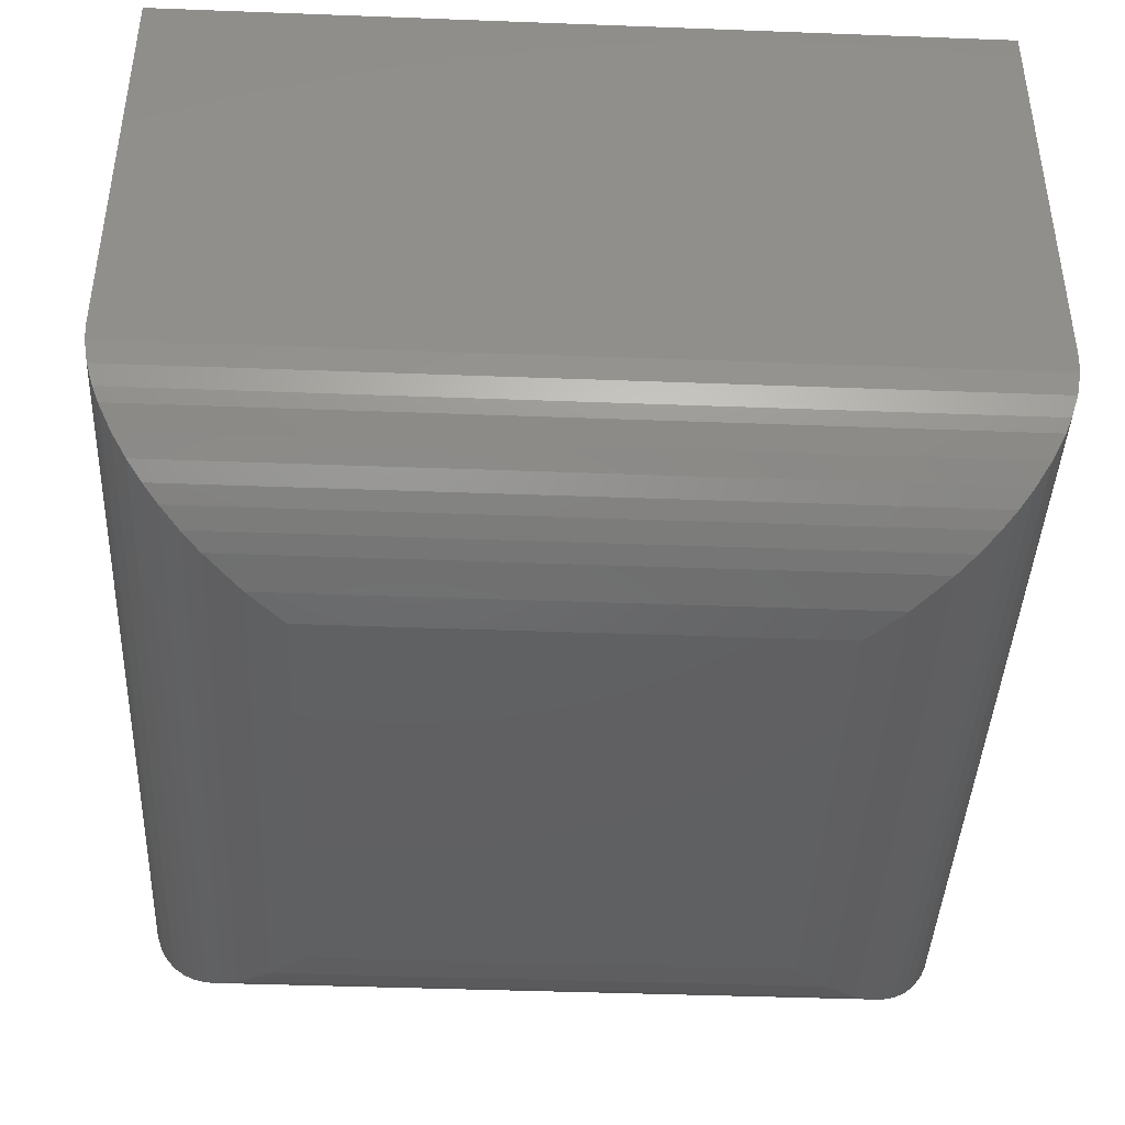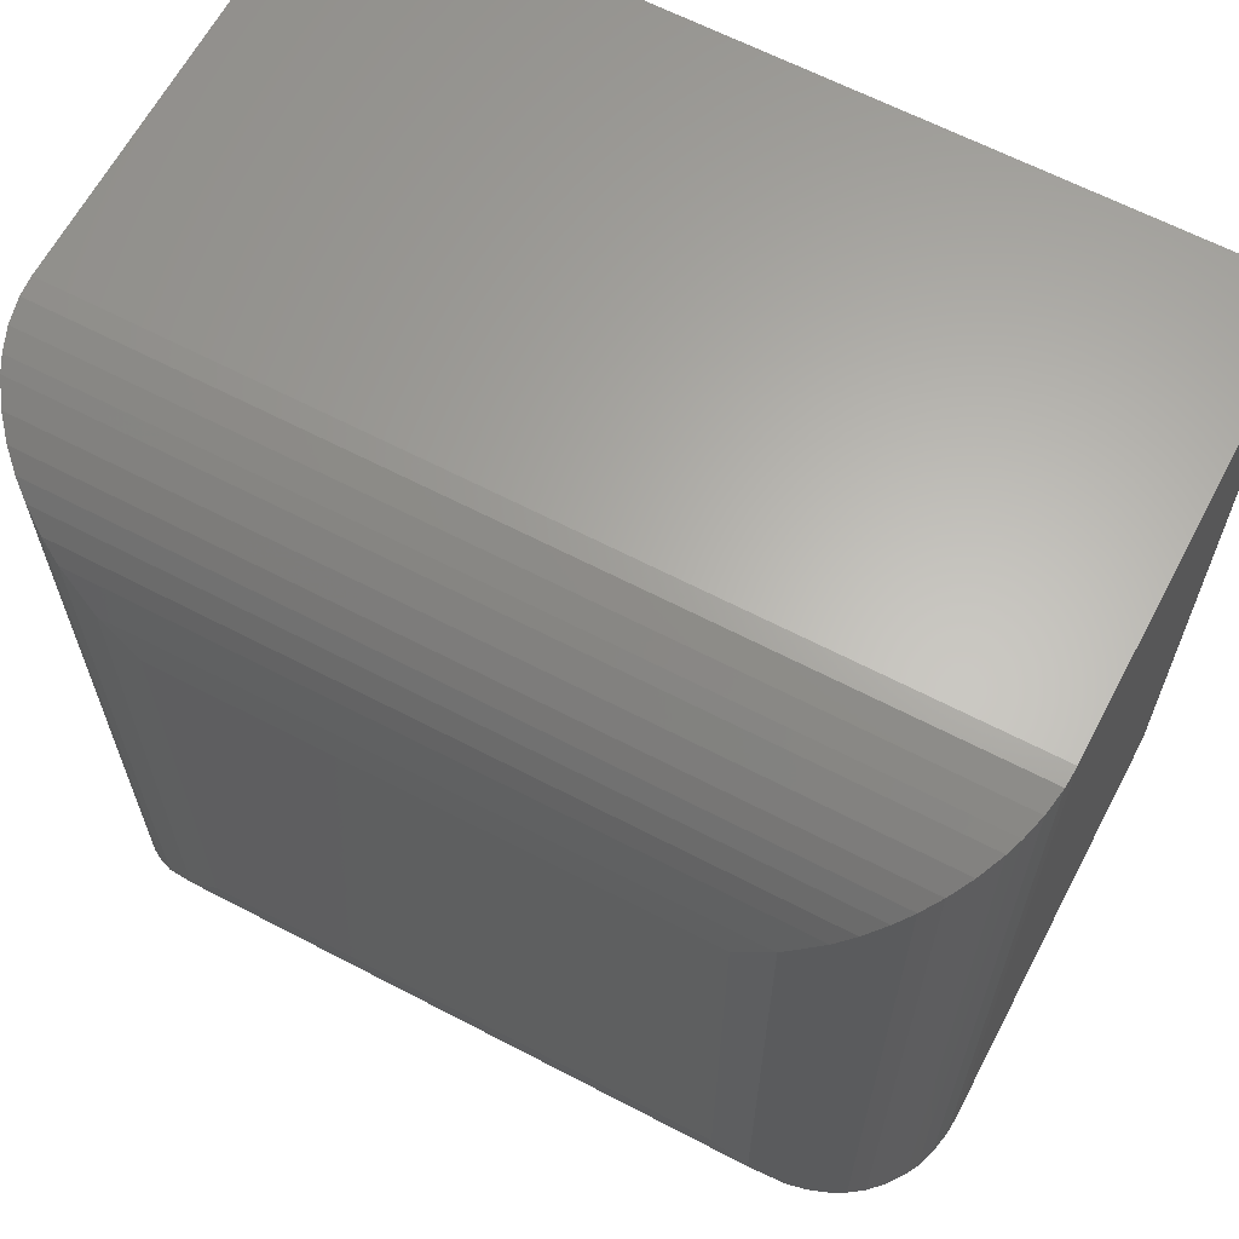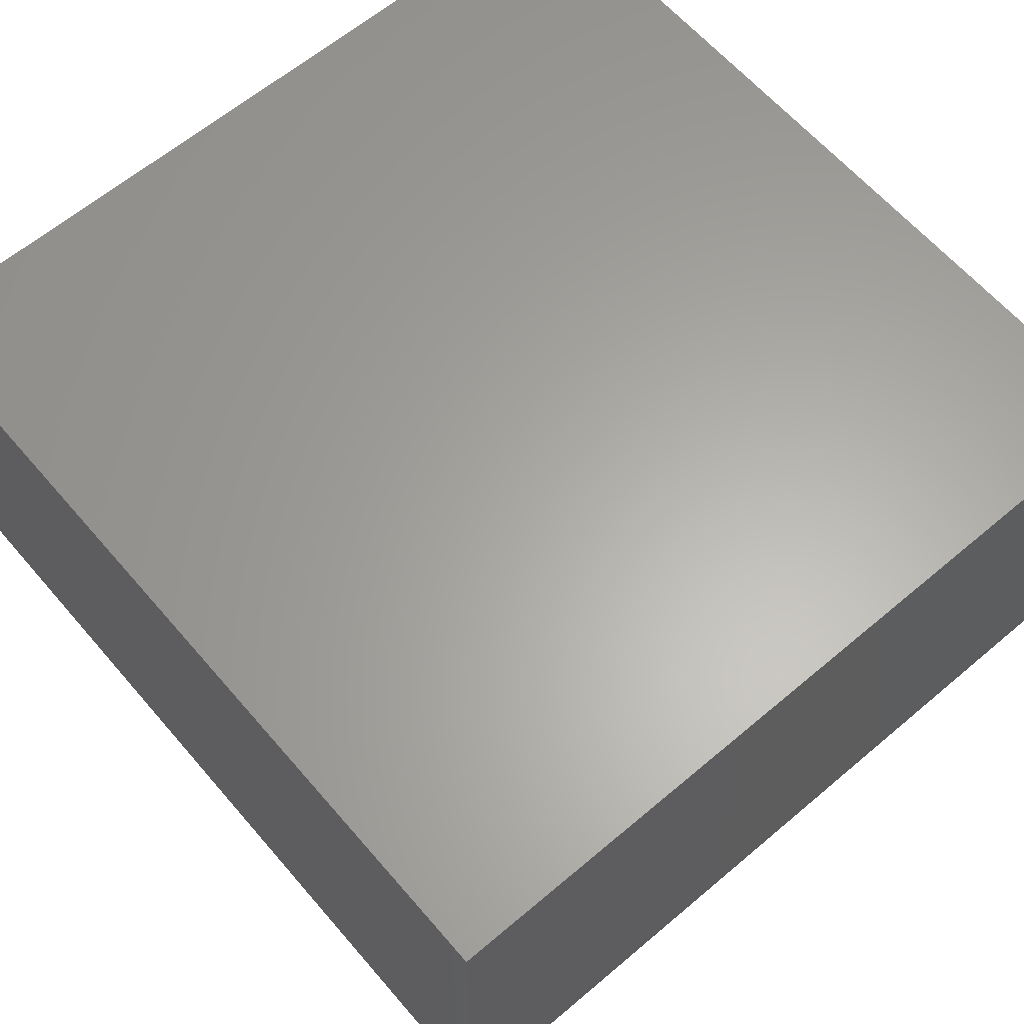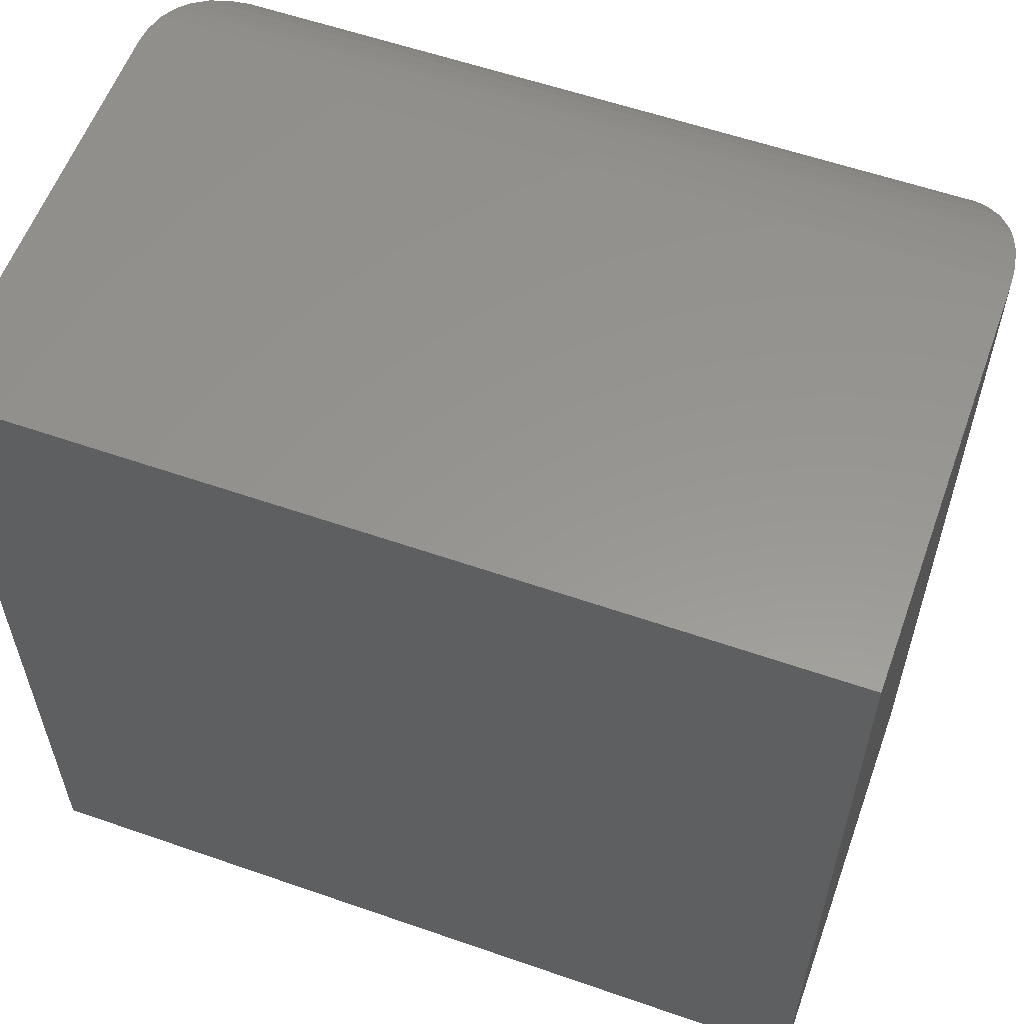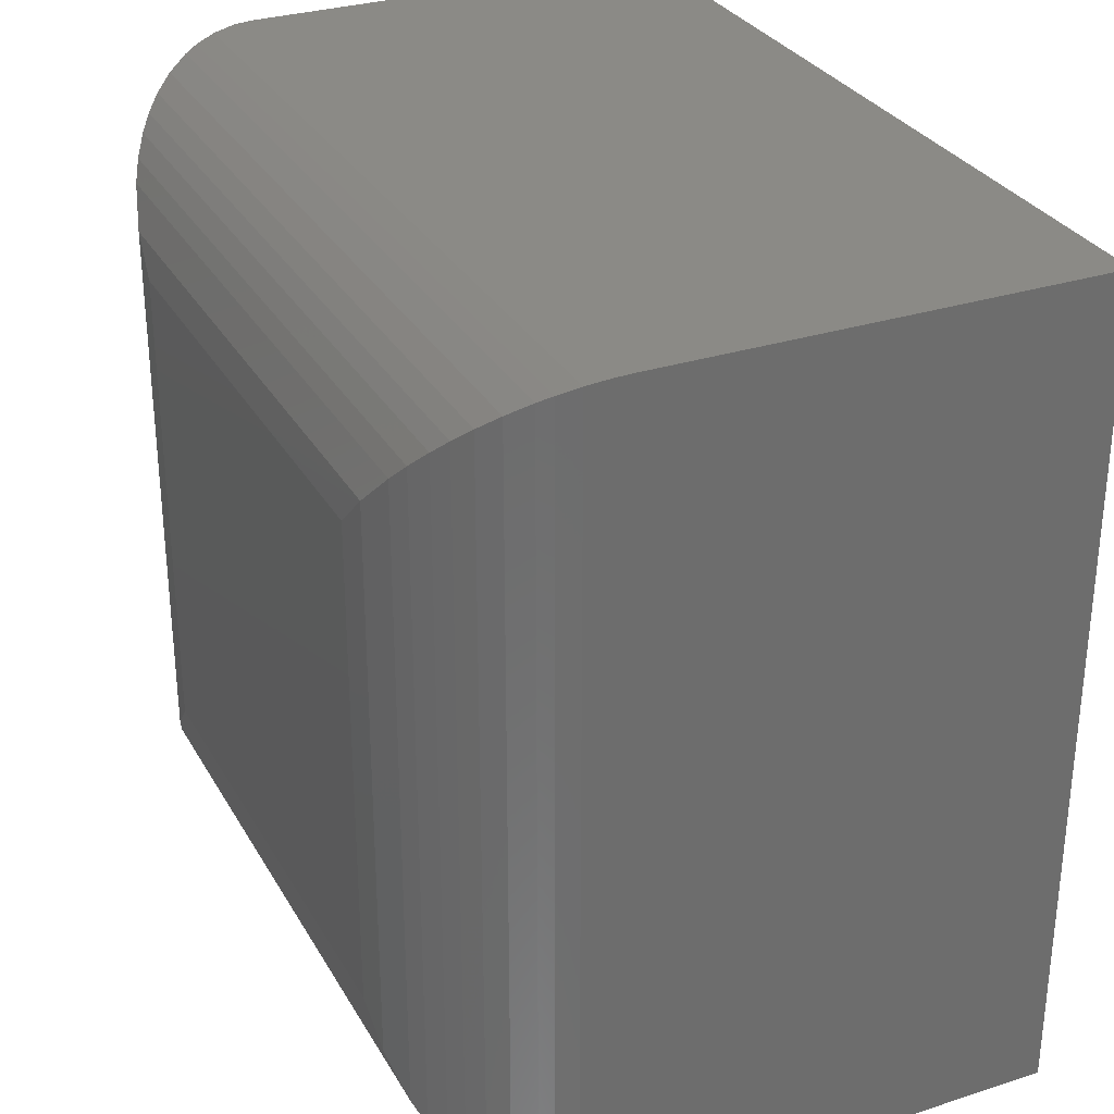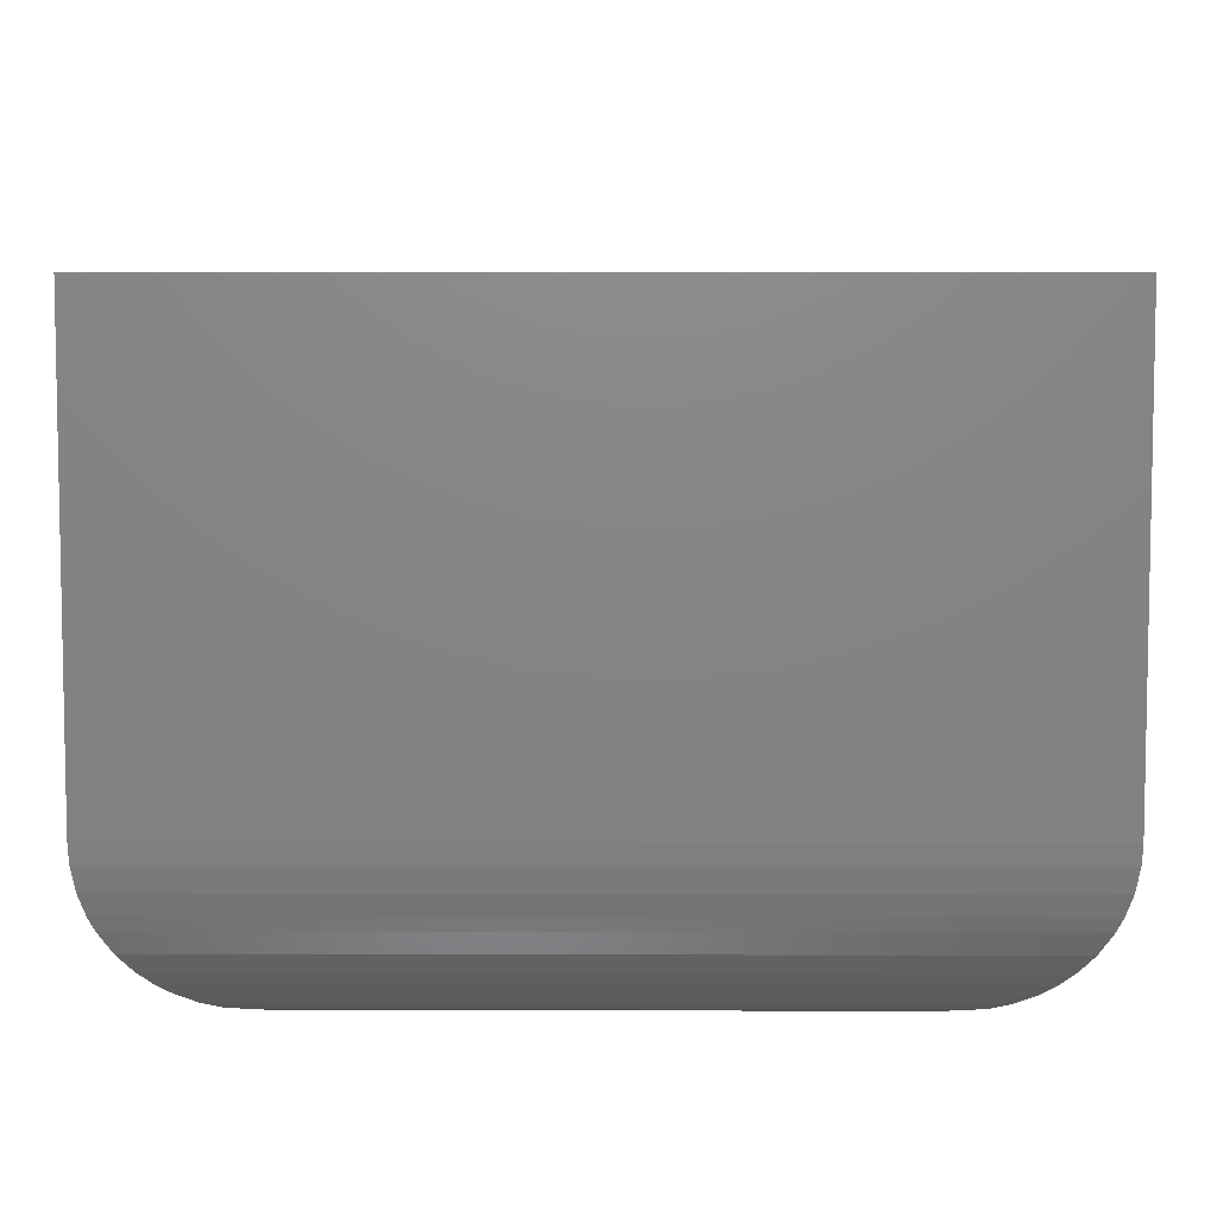
<metadata>
{"format":"stl","ext":"stl","renderer":"f3d","projection":"perspective","resolution":1024,"background":"white","views":[{"elev":-42.0,"azim":87.4,"up":"+Z"},{"elev":64.0,"azim":-152.2,"up":"+Y"},{"elev":62.7,"azim":-130.6,"up":"+Z"},{"elev":58.0,"azim":19.8,"up":"+Y"},{"elev":30.4,"azim":-114.9,"up":"+Y"},{"elev":6.7,"azim":-89.6,"up":"+Z"}]}
</metadata>
<code>
# stl→obj: 78 verts, 144 faces
v 0.6484 0.02344 0.3549
v 0.5078 0.02344 0.3549
v 0.6484 0.02344 0.3359
v 0.5078 0.02344 0.2734
v 0.6172 0.02344 0.2734
v 0.6172 1.214e-17 0.2734
v 0.5078 0 0.2734
v 0.6484 1.908e-17 0.3359
v 0.5078 4.519e-18 0.3549
v 0.6484 2.013e-17 0.3549
v 0.7031 0.6794 -0.1797
v 0.000949 0.7254 -0.175
v 0.7491 0.7254 -0.175
v 0.04688 0.6794 -0.1797
v -0.04383 0.7701 -0.1607
v -0.1797 0.906 0.04688
v 0.9297 0.906 0.04688
v -0.1784 0.9047 0.0225
v 0.9284 0.9047 0.0225
v -0.173 0.8993 -0.007817
v 0.923 0.8993 -0.007817
v -0.1647 0.891 -0.03414
v 0.9147 0.891 -0.03414
v -0.1573 0.8836 -0.05133
v 0.9073 0.8836 -0.05133
v -0.1419 0.8682 -0.07847
v 0.8919 0.8682 -0.07847
v -0.1245 0.8508 -0.1014
v 0.8745 0.8508 -0.1014
v -0.107 0.8333 -0.1194
v 0.857 0.8333 -0.1194
v -0.08926 0.8156 -0.1342
v 0.8393 0.8156 -0.1342
v -0.06642 0.7927 -0.1493
v 0.8164 0.7927 -0.1493
v 0.7938 0.7701 -0.1607
v -0.1797 0.906 0.6172
v -0.1797 -0.1797 0.6172
v 0.9297 0.906 0.6172
v 0.9297 -0.1797 0.6172
v 0.9297 -0.1797 0.04688
v 0.04688 0.04688 -0.1797
v 0.7491 0.000949 -0.175
v 0.0009454 0.000949 -0.175
v 0.7031 0.04688 -0.1797
v 0.7938 -0.04383 -0.1607
v -0.1797 -0.1797 0.04688
v 0.9284 -0.1784 0.0225
v -0.1784 -0.1784 0.0225
v 0.923 -0.173 -0.007817
v -0.173 -0.173 -0.007817
v 0.9147 -0.1647 -0.03414
v -0.1647 -0.1647 -0.03414
v 0.9073 -0.1573 -0.05133
v -0.1573 -0.1573 -0.05133
v 0.8919 -0.1419 -0.07847
v -0.1419 -0.1419 -0.07847
v 0.8745 -0.1245 -0.1014
v -0.1245 -0.1245 -0.1014
v 0.857 -0.107 -0.1194
v -0.107 -0.107 -0.1194
v 0.8393 -0.08926 -0.1342
v -0.08926 -0.08926 -0.1342
v 0.8164 -0.06642 -0.1493
v -0.06642 -0.06642 -0.1493
v -0.04383 -0.04383 -0.1607
v 0.4688 0.09375 0.3438
v 0.6562 0.09375 0.3438
v 0.4688 0.09375 0.09375
v 0.6562 0.09375 0.09375
v 0.4688 0.1172 0.09375
v 0.09375 0.6326 0.09375
v 0.09375 0.1172 0.09375
v 0.6562 0.6326 0.09375
v 0.09375 0.6326 0.3438
v 0.09375 0.1172 0.3438
v 0.6562 0.6326 0.3438
v 0.4688 0.1172 0.3438
f 1 2 3
f 3 2 4
f 3 4 5
f 6 7 8
f 8 7 9
f 8 9 10
f 3 8 1
f 1 8 10
f 4 7 5
f 5 7 6
f 8 3 6
f 6 3 5
f 2 9 4
f 4 9 7
f 1 10 2
f 2 10 9
f 11 12 13
f 11 14 12
f 13 12 15
f 16 17 18
f 18 17 19
f 18 19 20
f 20 19 21
f 20 21 22
f 22 21 23
f 22 23 24
f 24 23 25
f 24 25 26
f 26 25 27
f 26 27 28
f 28 27 29
f 28 29 30
f 30 29 31
f 30 31 32
f 32 31 33
f 32 33 34
f 34 33 35
f 34 35 15
f 15 35 36
f 15 36 13
f 37 38 39
f 39 38 40
f 40 41 39
f 39 41 17
f 39 17 37
f 37 17 16
f 42 43 44
f 42 45 43
f 44 43 46
f 41 47 48
f 48 47 49
f 48 49 50
f 50 49 51
f 50 51 52
f 52 51 53
f 52 53 54
f 54 53 55
f 54 55 56
f 56 55 57
f 56 57 58
f 58 57 59
f 58 59 60
f 60 59 61
f 60 61 62
f 62 61 63
f 62 63 64
f 64 63 65
f 64 65 46
f 46 65 66
f 46 66 44
f 45 13 43
f 45 11 13
f 43 13 36
f 17 41 19
f 19 41 48
f 19 48 21
f 21 48 50
f 21 50 23
f 23 50 52
f 23 52 25
f 25 52 54
f 25 54 27
f 27 54 56
f 27 56 29
f 29 56 58
f 29 58 31
f 31 58 60
f 31 60 33
f 33 60 62
f 33 62 35
f 35 62 64
f 35 64 36
f 36 64 46
f 36 46 43
f 14 11 42
f 42 11 45
f 14 44 12
f 14 42 44
f 12 44 66
f 47 16 49
f 49 16 18
f 49 18 51
f 51 18 20
f 51 20 53
f 53 20 22
f 53 22 55
f 55 22 24
f 55 24 57
f 57 24 26
f 57 26 59
f 59 26 28
f 59 28 61
f 61 28 30
f 61 30 63
f 63 30 32
f 63 32 65
f 65 32 34
f 65 34 66
f 66 34 15
f 66 15 12
f 37 16 38
f 38 16 47
f 38 47 40
f 40 47 41
f 67 68 69
f 69 68 70
f 70 71 69
f 72 73 74
f 74 73 71
f 74 71 70
f 75 76 72
f 72 76 73
f 77 75 74
f 74 75 72
f 68 77 70
f 70 77 74
f 67 78 68
f 68 78 77
f 77 78 76
f 77 76 75
f 76 78 73
f 73 78 71
f 71 78 69
f 69 78 67

</code>
